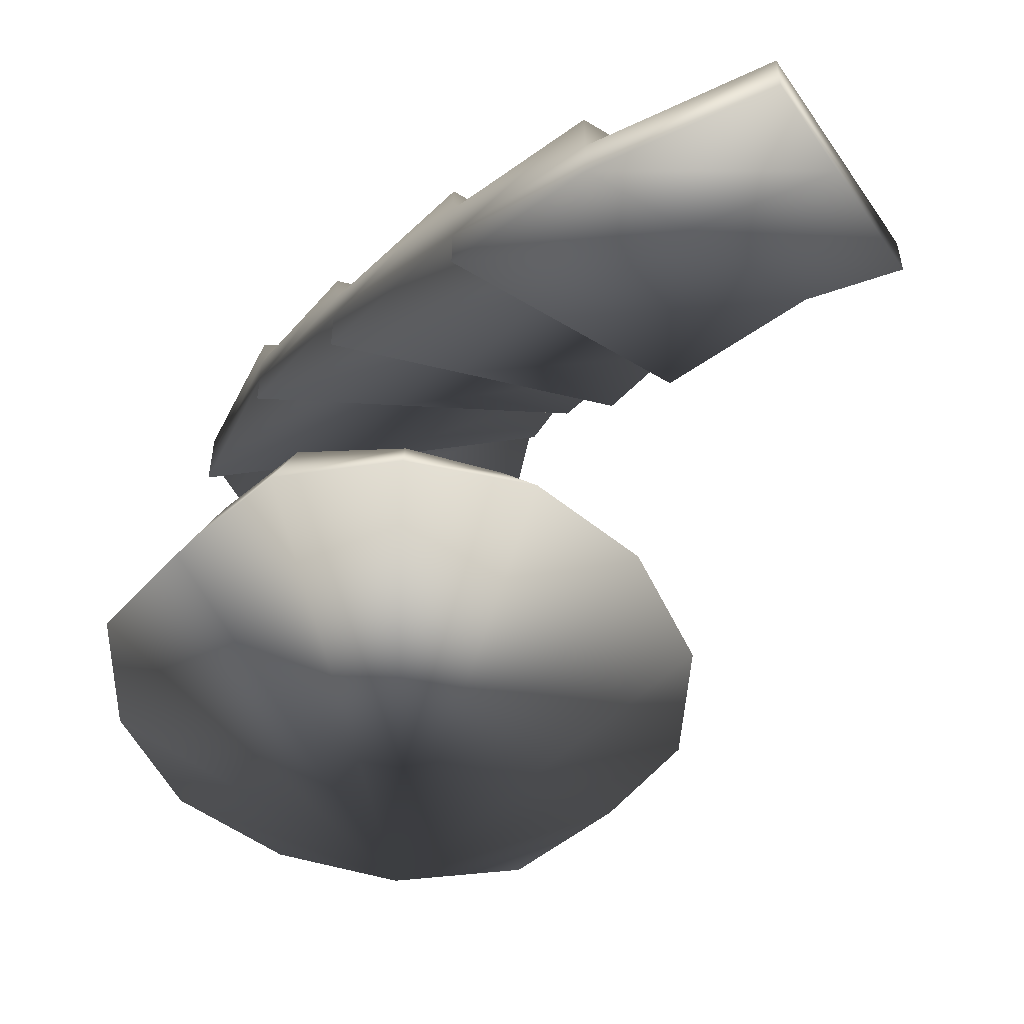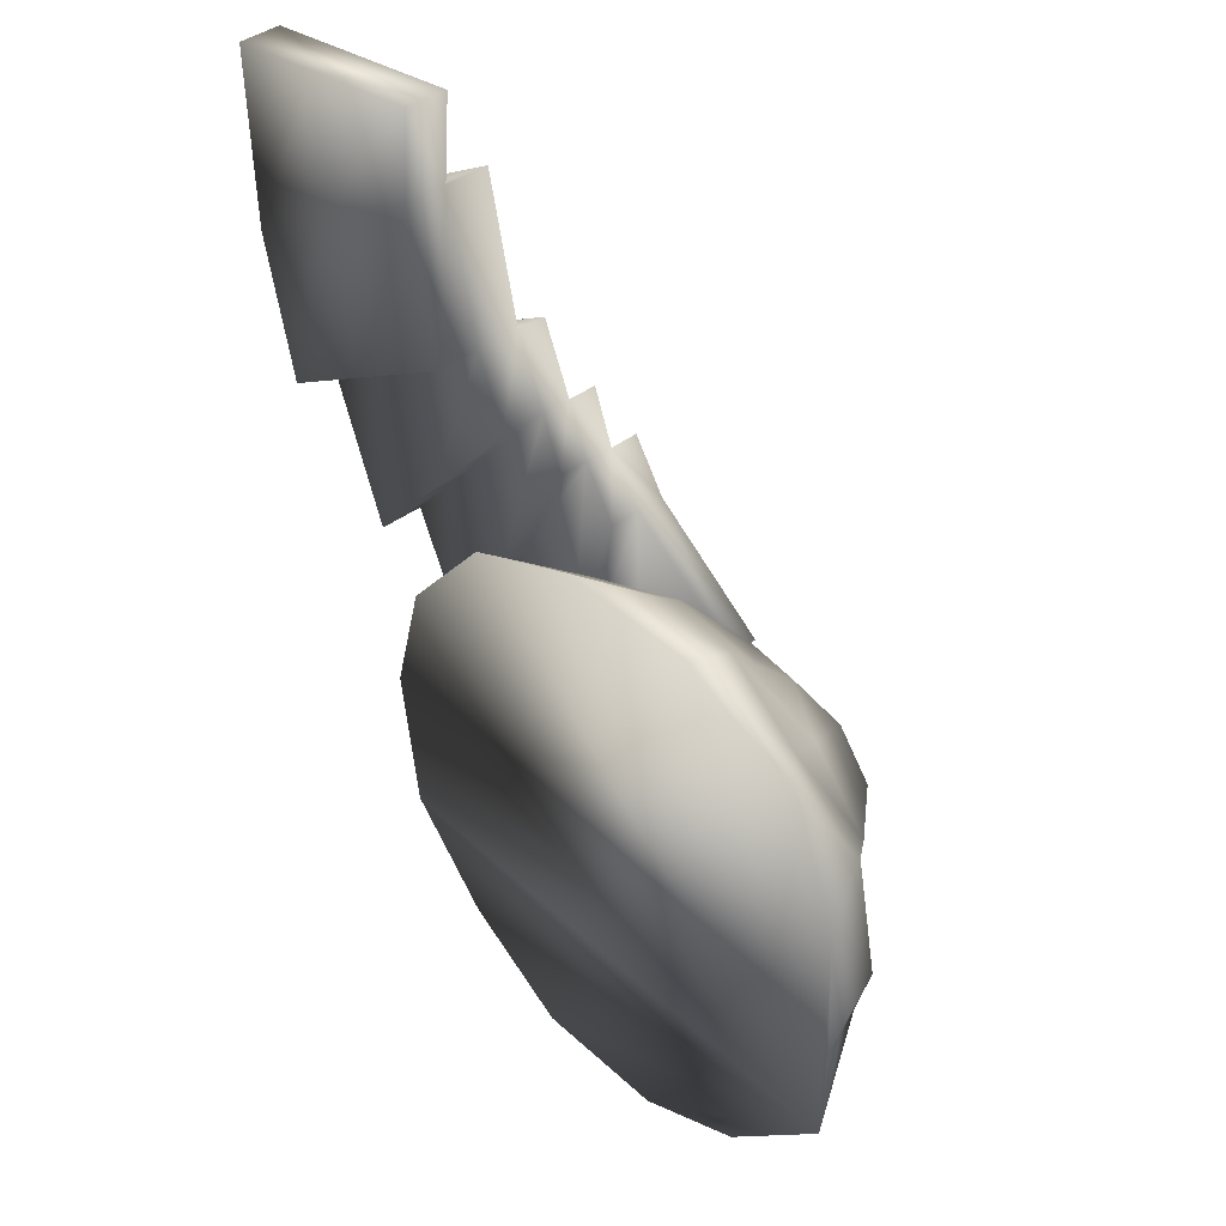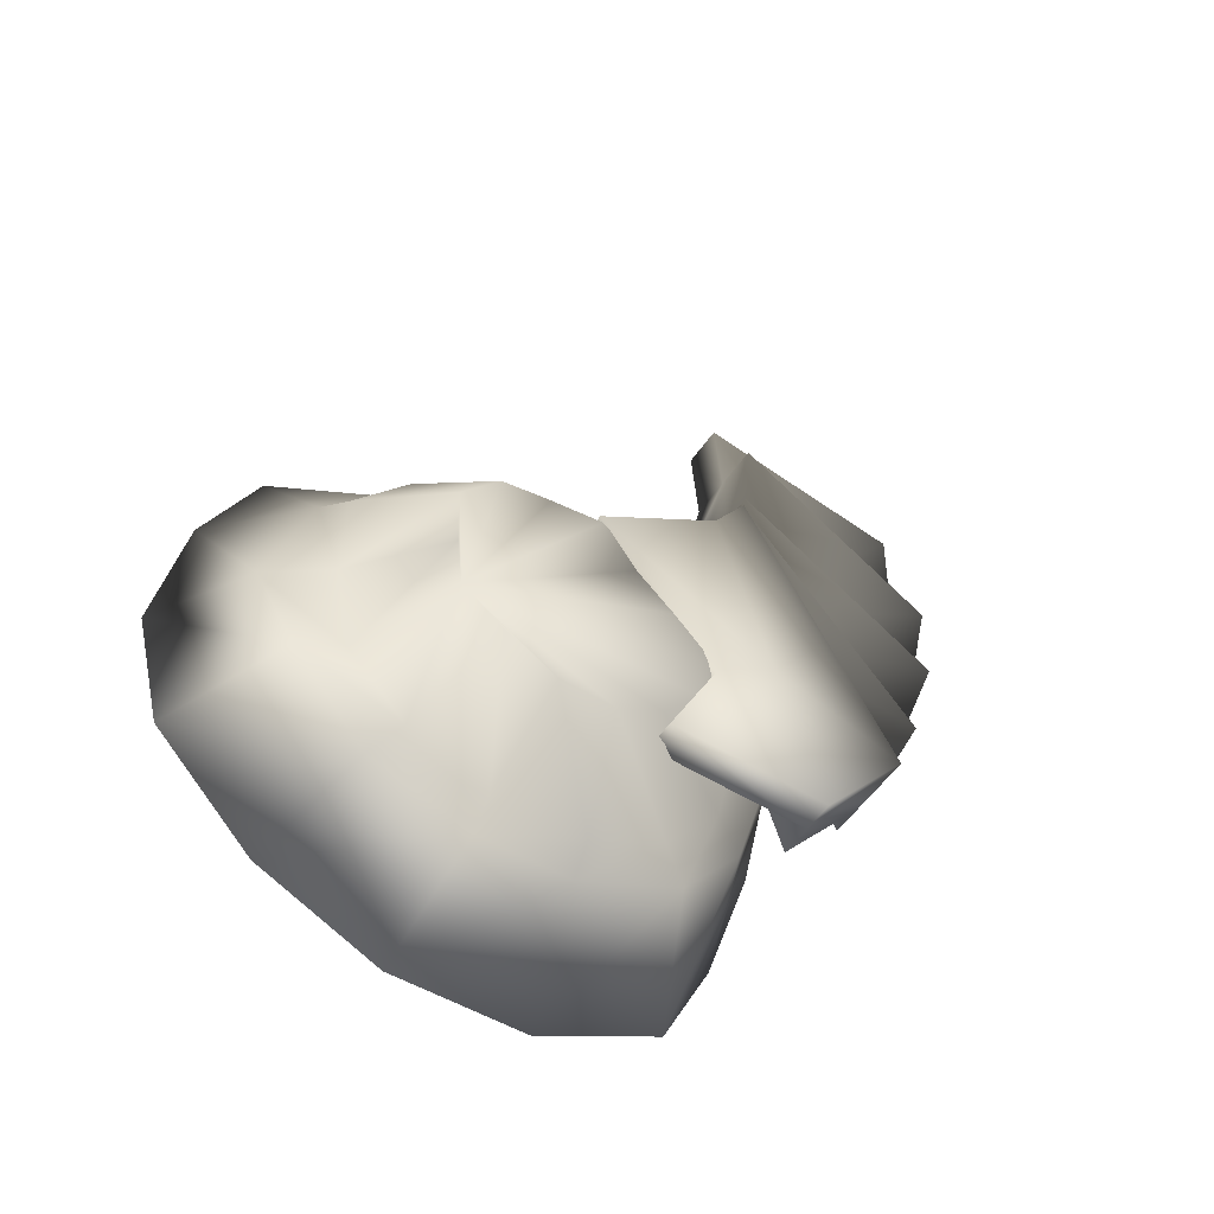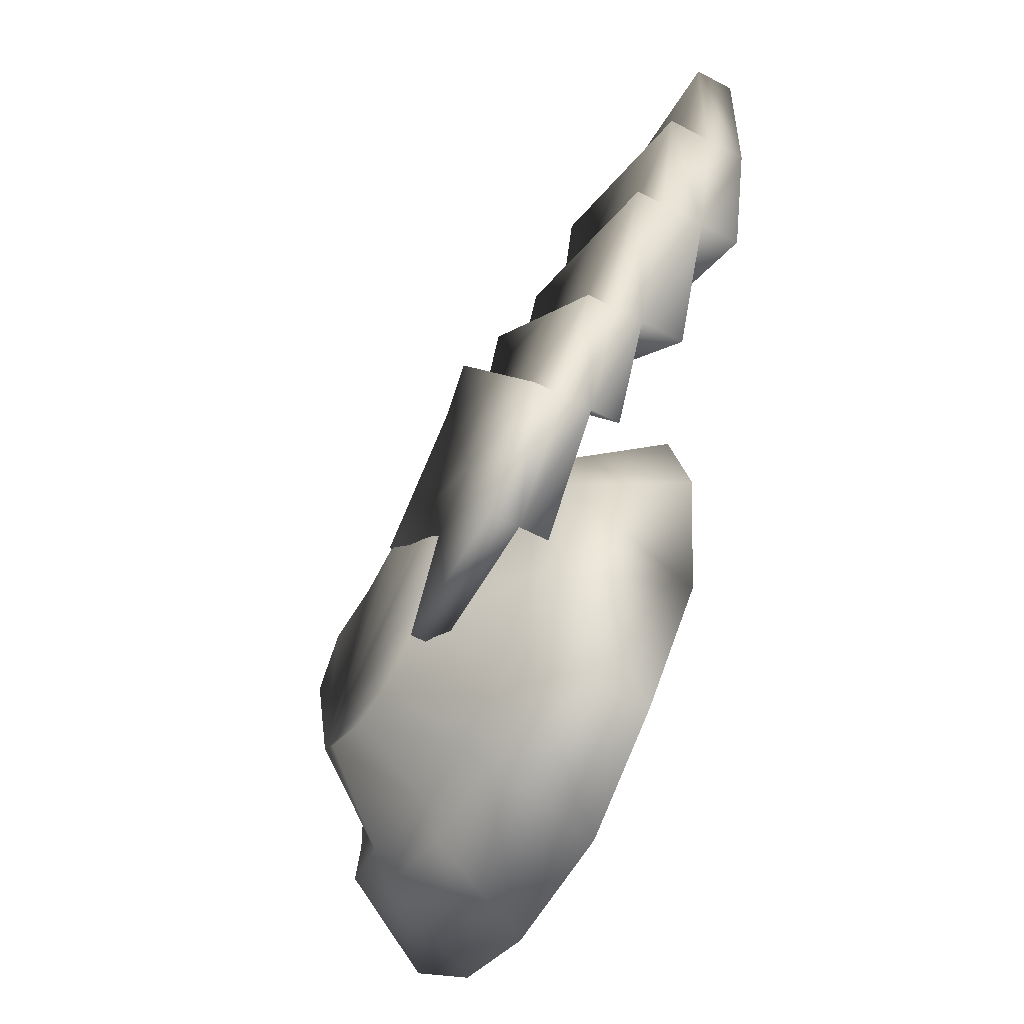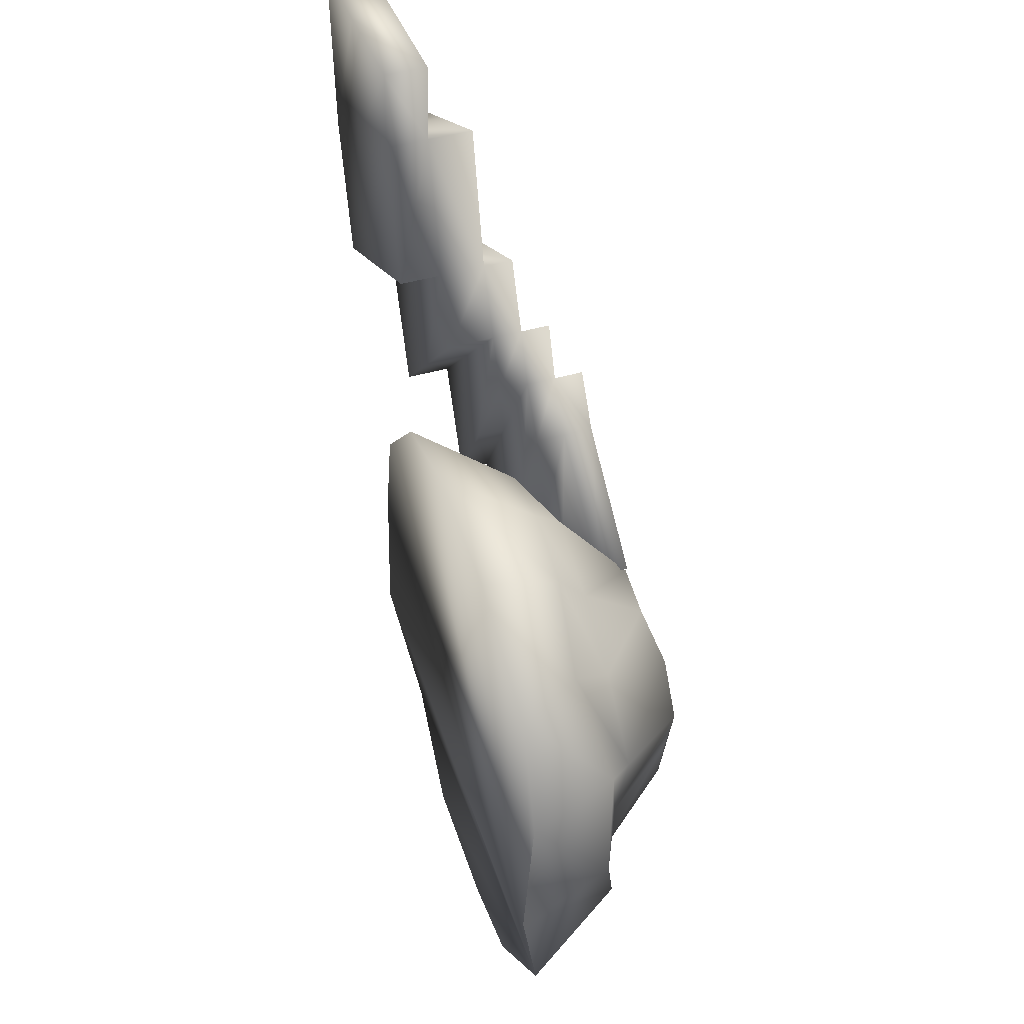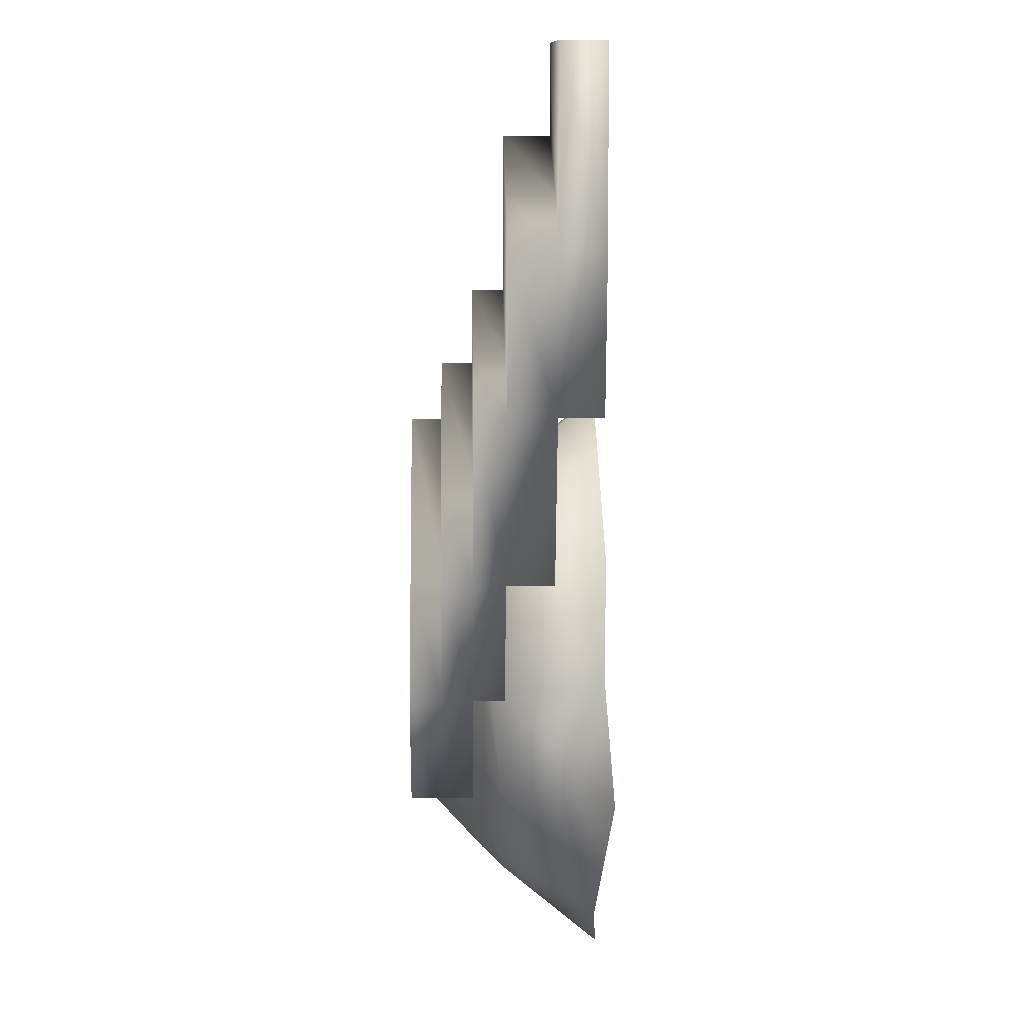
<metadata>
{"format":"obj","ext":"obj","renderer":"f3d","projection":"perspective","resolution":1024,"background":"white","views":[{"elev":-50.3,"azim":-64.1,"up":"+Y"},{"elev":40.4,"azim":47.1,"up":"+Z"},{"elev":-53.6,"azim":146.3,"up":"+Z"},{"elev":-57.0,"azim":-119.0,"up":"+Z"},{"elev":47.1,"azim":72.2,"up":"+Z"},{"elev":3.5,"azim":-91.4,"up":"+Z"}]}
</metadata>
<code>
v  -1.881 -0.1321 0.4403
v  -1.663 -0.3434 1.848
v  -1.88 -0.1662 3.041
v  -2.386 -0.109 4.059
v  -3.596 -0.1359 4.734
v  -5.031 -0.1235 4.769
v  -6.245 -0.093 4.259
v  -7.092 -0.1219 3.257
v  -7.444 -0.0981 2.023
v  -7.092 -0.2208 0.787
v  -6.493 -0.0524 -0.4137
v  -5.334 -0.1356 -0.971
v  -4.01 -0.1219 -1.035
v  -2.861 -0.1832 -0.4627
v  -4.16 0.857 -0.3293
v  -3.196 0.8537 -0.0329
v  -5.079 0.8178 -0.2505
v  -6.027 0.9329 0.1377
v  -6.632 0.8897 0.9283
v  -6.885 0.9847 1.914
v  -6.511 0.9052 2.941
v  -5.824 0.8925 3.672
v  -4.909 0.8416 4.03
v  -4.001 0.7803 4.034
v  -3.136 0.6734 3.554
v  -2.517 0.8802 2.621
v  -2.152 0.7283 1.607
v  -2.467 0.9043 0.7306
v  -3.414 1.751 1.259
v  -3.775 1.817 0.8716
v  -4.298 1.777 0.6675
v  -4.843 1.763 0.6977
v  -5.3 1.746 0.9864
v  -5.645 1.766 1.401
v  -5.732 1.774 1.917
v  -5.571 1.763 2.428
v  -5.151 1.731 2.794
v  -4.706 1.772 3.087
v  -4.192 1.763 3.008
v  -3.667 1.842 2.766
v  -3.297 1.833 2.308
v  -3.35 1.764 1.762
v  -4.213 0.976 0.0565
v  -3.376 1.115 0.1556
v  -5.047 1.058 -0.0233
v  -5.779 1.056 0.3912
v  -6.305 1.059 1.063
v  -6.488 1.077 1.944
v  -6.229 1.058 2.787
v  -5.658 1.036 3.358
v  -4.936 1.102 3.834
v  -3.988 1.058 3.729
v  -3.241 1.048 3.355
v  -2.679 1.099 2.574
v  -2.717 0.9874 1.784
v  -2.883 0.9786 0.9104
o Cylinder001
g Cylinder001
f 1 2 3 4 5 6 7 8 9 10 11 12 13 14
f 14 13 15 16
f 13 12 17 15
f 12 11 18 17
f 11 10 19 18
f 10 9 20 19
f 9 8 21 20
f 8 7 22 21
f 7 6 23 22
f 6 5 24 23
f 5 4 25 24
f 4 3 26 25
f 3 2 27 26
f 2 1 28 27
f 1 14 16 28
f 29 30 31 32 33 34 35 36 37 38 39 40 41 42
f 16 15 43 44
f 15 17 45 43
f 17 18 46 45
f 18 19 47 46
f 19 20 48 47
f 20 21 49 48
f 21 22 50 49
f 22 23 51 50
f 23 24 52 51
f 24 25 53 52
f 25 26 54 53
f 26 27 55 54
f 27 28 56 55
f 28 16 44 56
f 43 31 30 44
f 45 32 31 43
f 46 33 32 45
f 47 34 33 46
f 48 35 34 47
f 49 36 35 48
f 50 37 36 49
f 51 38 37 50
f 52 39 38 51
f 53 40 39 52
f 54 41 40 53
f 55 42 41 54
f 56 29 42 55
f 44 30 29 56
v  -6.989 0 8.218
v  -8.193 0 8.056
v  -8.2 0 6.655
v  -7.063 0 7.319
v  -6.989 0.4211 8.218
v  -7.063 0.4211 7.319
v  -8.2 0.4211 6.655
v  -8.193 0.4211 8.056
v  -6.739 0 5.851
v  -7.876 0 5.188
v  -7.876 0.4211 5.188
v  -6.739 0.4211 5.851
v  -9.14 0 6.107
v  -9.188 0 7.923
v  -9.188 0.4211 7.923
v  -9.14 0.4211 6.107
v  -8.816 0.4211 4.64
v  -8.816 0 4.64
v  -9.14 0.8728 6.107
v  -8.2 0.8728 6.655
v  -7.876 0.8728 5.188
v  -8.816 0.8728 4.64
v  -6.739 0.8728 5.851
v  -7.063 0.8728 7.319
v  -6.437 0.4211 5.143
v  -7.425 0.4211 4.012
v  -7.425 0.8728 4.012
v  -6.437 0.8728 5.143
v  -8.241 0.8728 3.078
v  -8.241 0.4211 3.078
v  -8.816 1.174 4.64
v  -7.876 1.174 5.188
v  -7.425 1.174 4.012
v  -8.241 1.174 3.078
v  -6.437 1.174 5.143
v  -6.739 1.174 5.851
v  -6.226 0.8728 4.583
v  -7.041 0.8728 3.135
v  -7.041 1.174 3.135
v  -6.226 1.174 4.583
v  -7.716 1.174 1.938
v  -7.716 0.8728 1.938
v  -8.241 1.475 3.078
v  -7.425 1.475 4.012
v  -7.041 1.475 3.135
v  -7.716 1.475 1.938
v  -6.226 1.475 4.583
v  -6.437 1.475 5.143
v  -5.891 1.174 4.065
v  -6.428 1.174 2.306
v  -6.428 1.475 2.306
v  -5.891 1.475 4.065
v  -6.871 1.475 0.8515
v  -6.871 1.174 0.8515
v  -7.716 1.776 1.938
v  -7.041 1.776 3.135
v  -6.428 1.776 2.306
v  -6.871 1.776 0.8515
v  -5.891 1.776 4.065
v  -6.226 1.776 4.583
v  -4.673 1.475 3.153
v  -5.84 1.475 1.887
v  -5.84 1.776 1.887
v  -4.673 1.776 3.153
v  -5.333 1.776 0.8399
v  -5.333 1.475 0.8399
o Box001
g Box001
f 57 58 59 60
f 61 62 63 64
f 57 60 62 61
f 65 66 67 68
f 69 70 71 72
f 70 58 64 71
f 60 59 66 65
f 69 72 73 74
f 75 76 77 78
f 62 60 65 68
f 72 63 76 75
f 62 68 79 80
f 81 82 83 84
f 73 72 75 78
f 68 67 82 81
f 73 78 85 86
f 87 88 89 90
f 79 68 81 84
f 78 77 88 87
f 79 84 91 92
f 93 94 95 96
f 85 78 87 90
f 84 83 94 93
f 85 90 97 98
f 99 100 101 102
f 91 84 93 96
f 90 89 100 99
f 91 96 103 104
f 105 106 107 108
f 97 90 99 102
f 96 95 106 105
f 97 102 109 110
f 111 112 113 114
f 103 96 105 108
f 102 101 112 111
f 103 108 115 116
f 117 118 119 120
f 109 102 111 114
f 108 107 118 117
f 109 114 121 122
f 114 113 119 121
f 115 108 117 120
f 58 70 69 59
f 63 72 71 64
f 66 74 73 67
f 58 57 61 64
f 59 69 74 66
f 76 80 79 77
f 63 62 80 76
f 82 86 85 83
f 67 73 86 82
f 88 92 91 89
f 77 79 92 88
f 94 98 97 95
f 83 85 98 94
f 100 104 103 101
f 89 91 104 100
f 106 110 109 107
f 95 97 110 106
f 112 116 115 113
f 101 103 116 112
f 118 122 121 119
f 107 109 122 118
f 113 115 120 119

</code>
